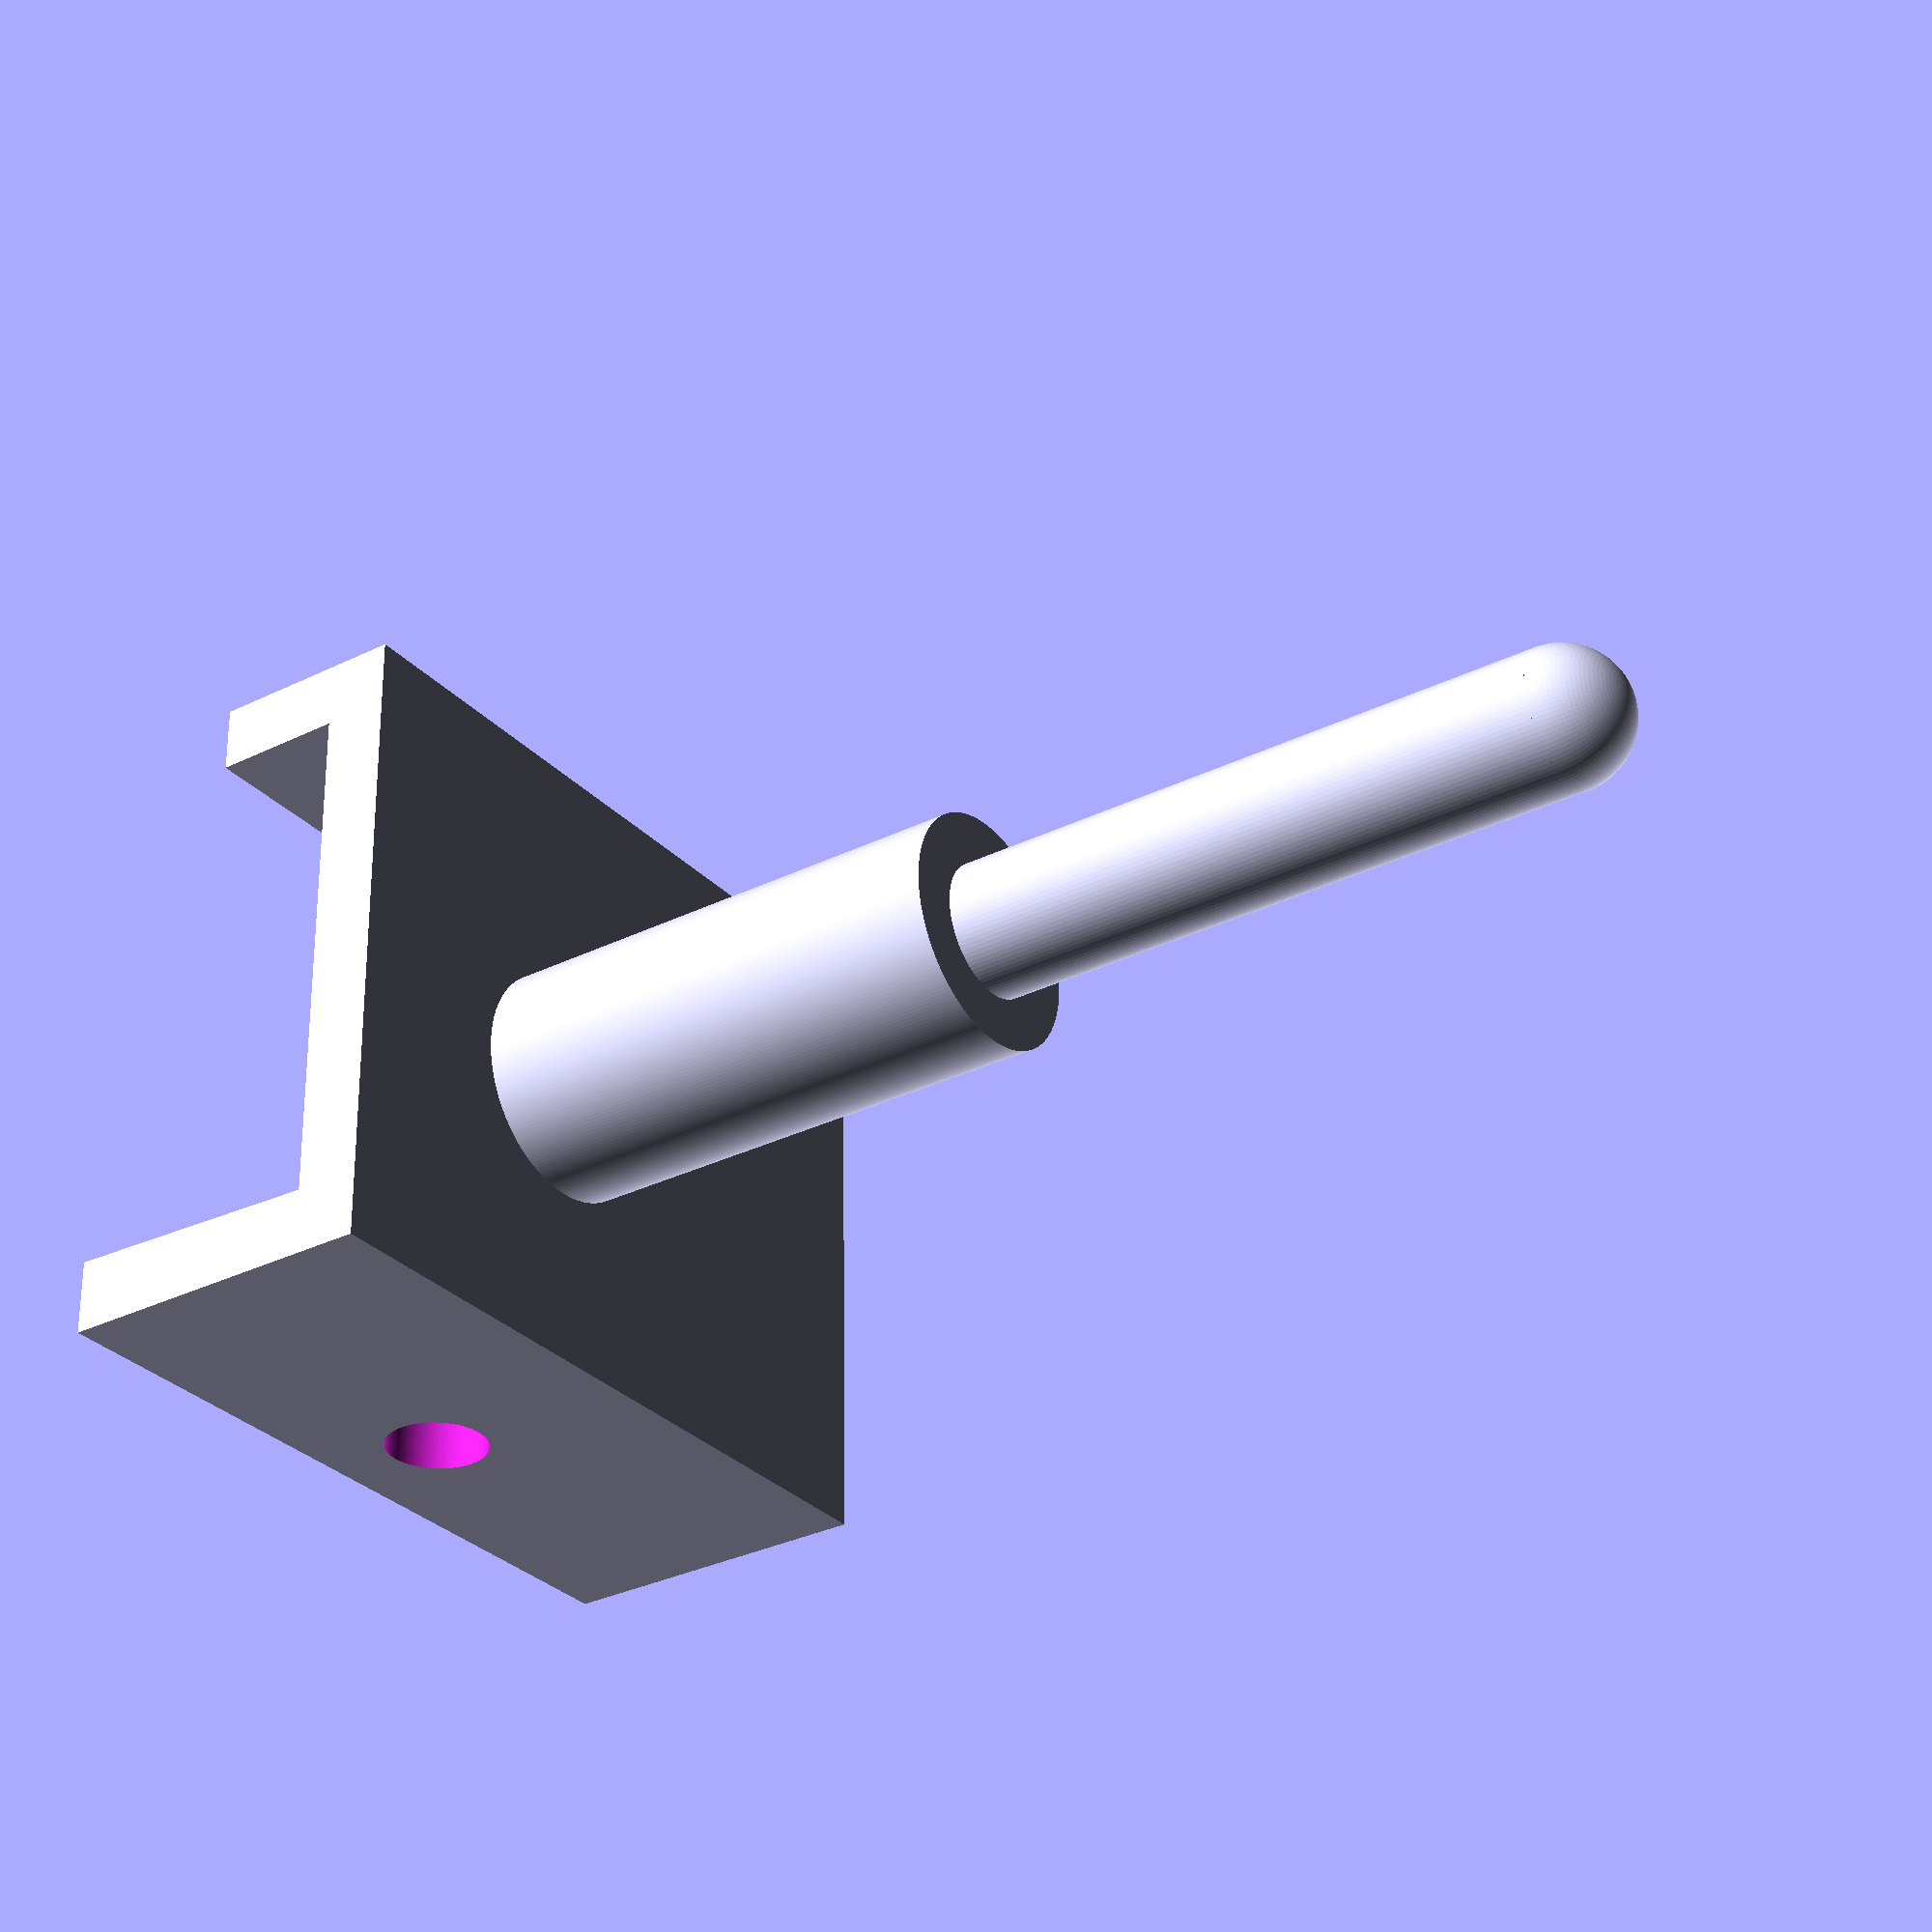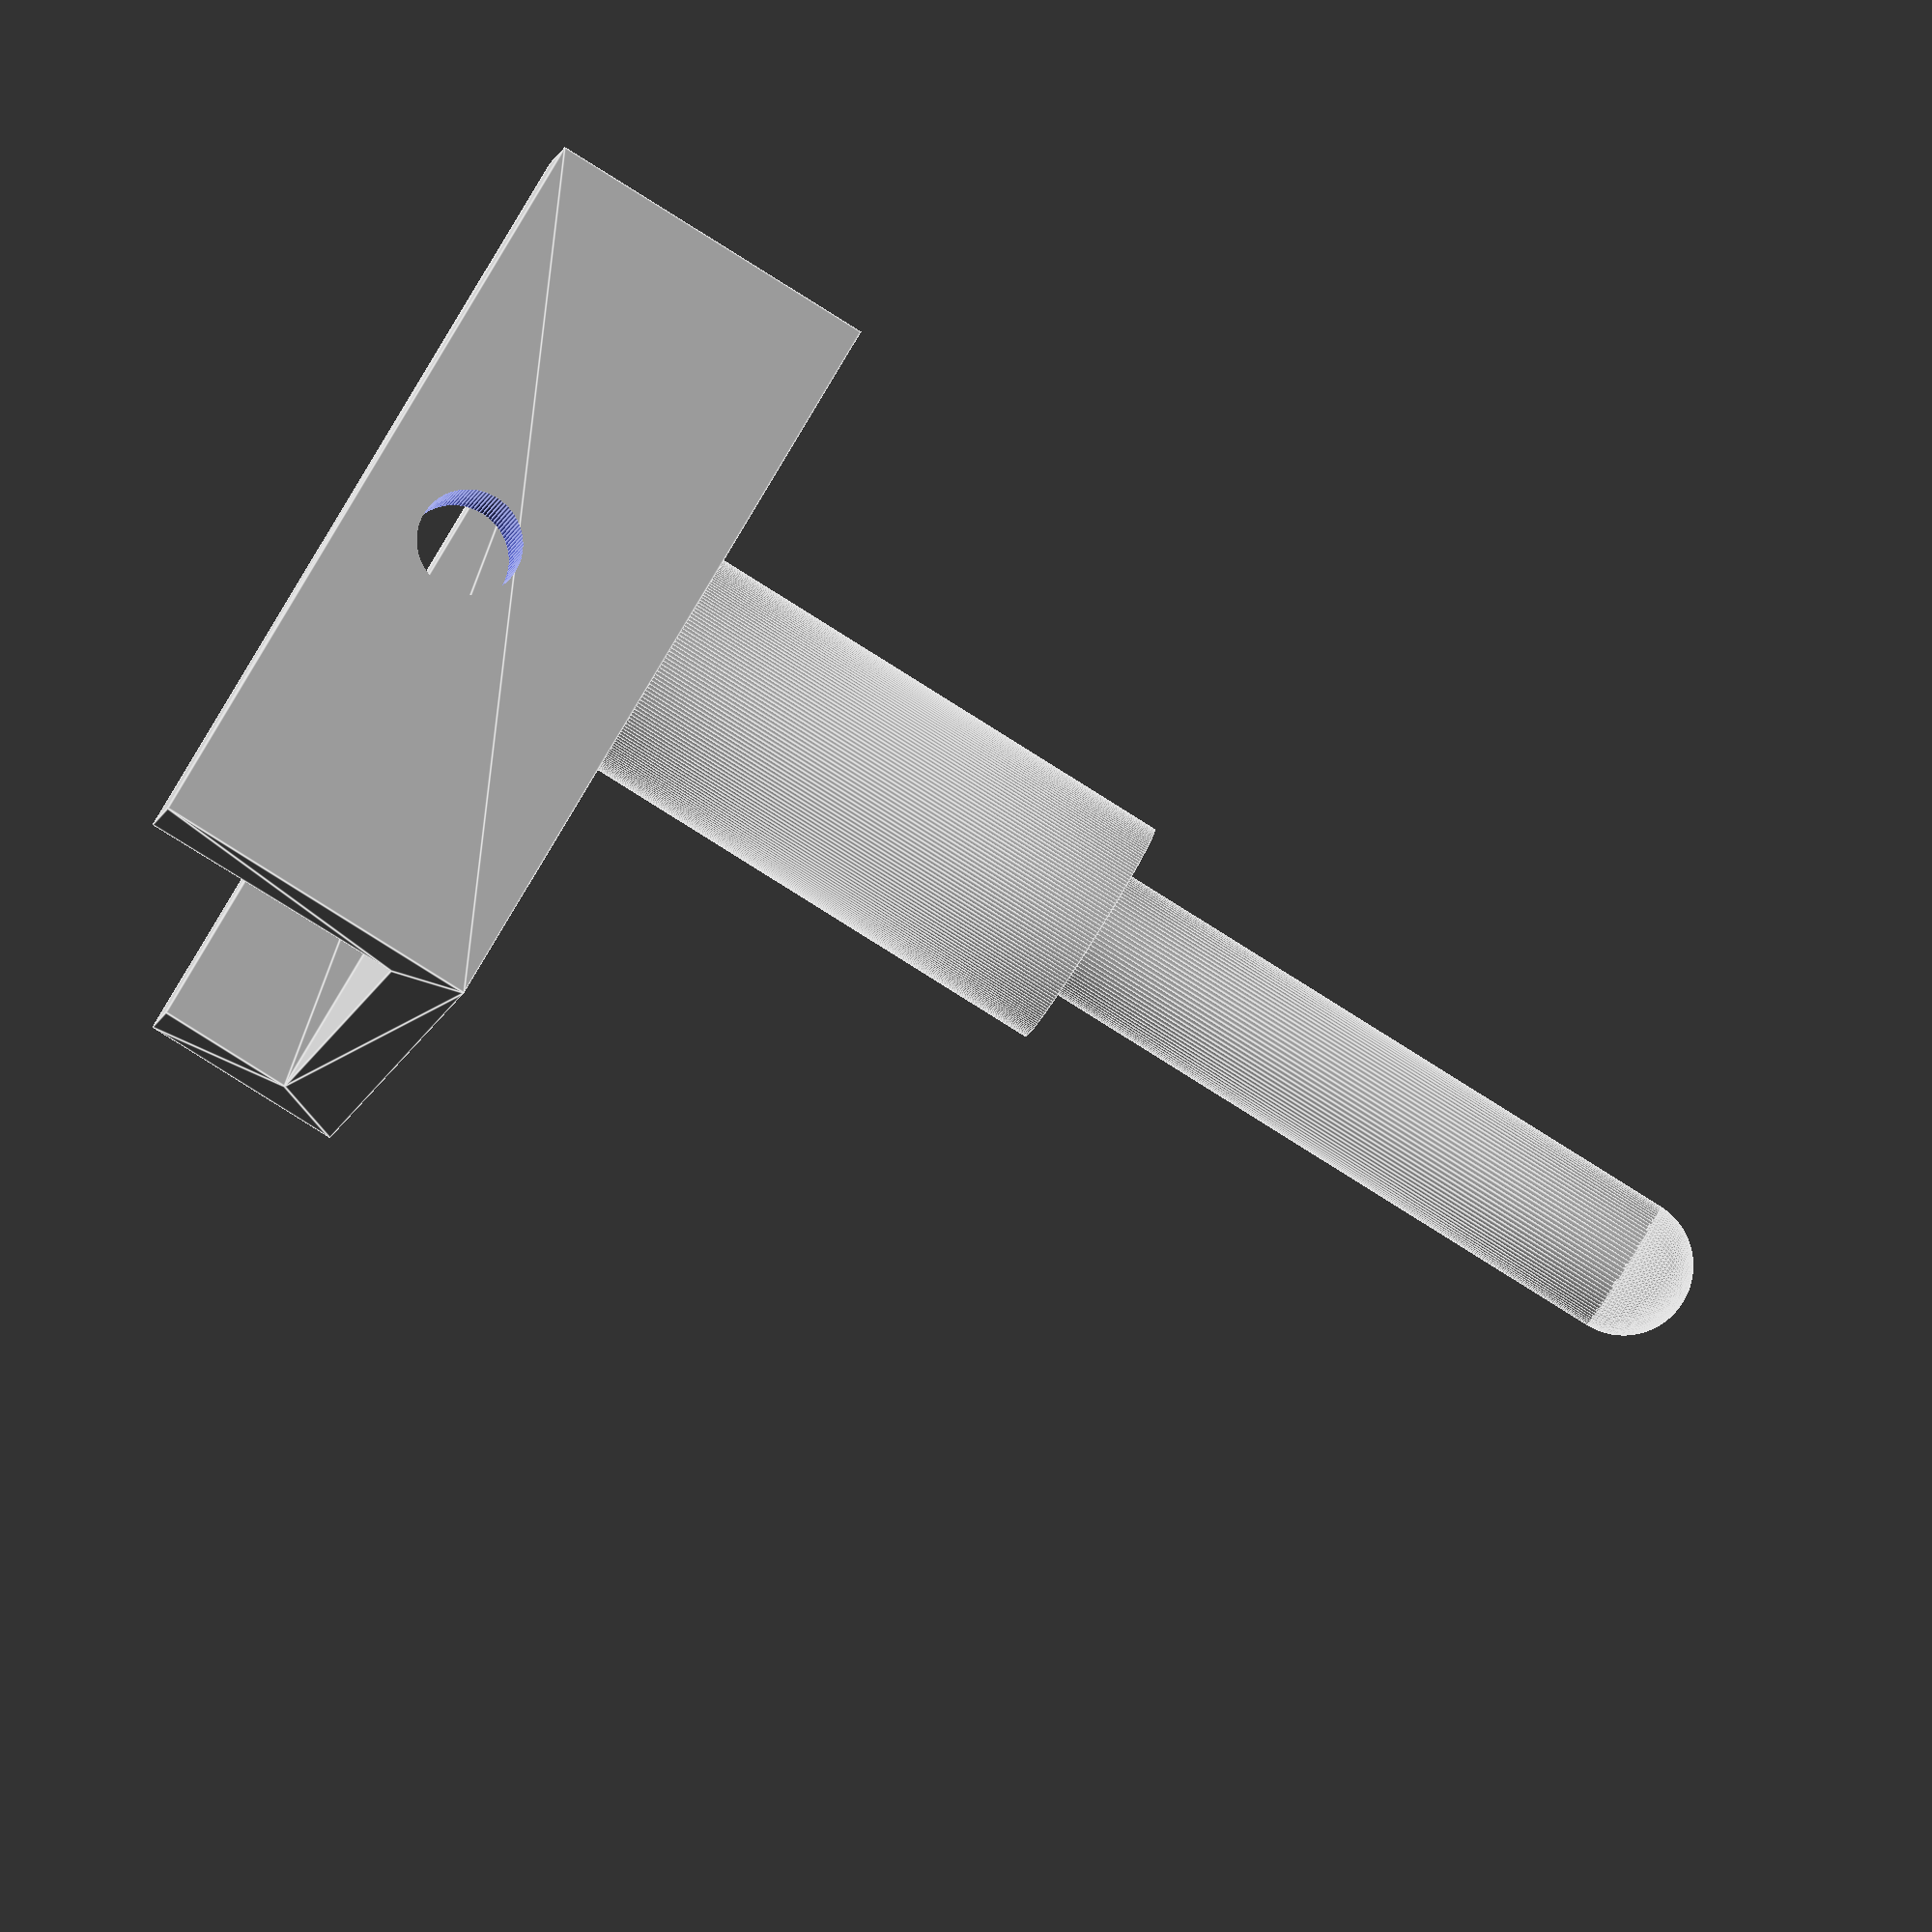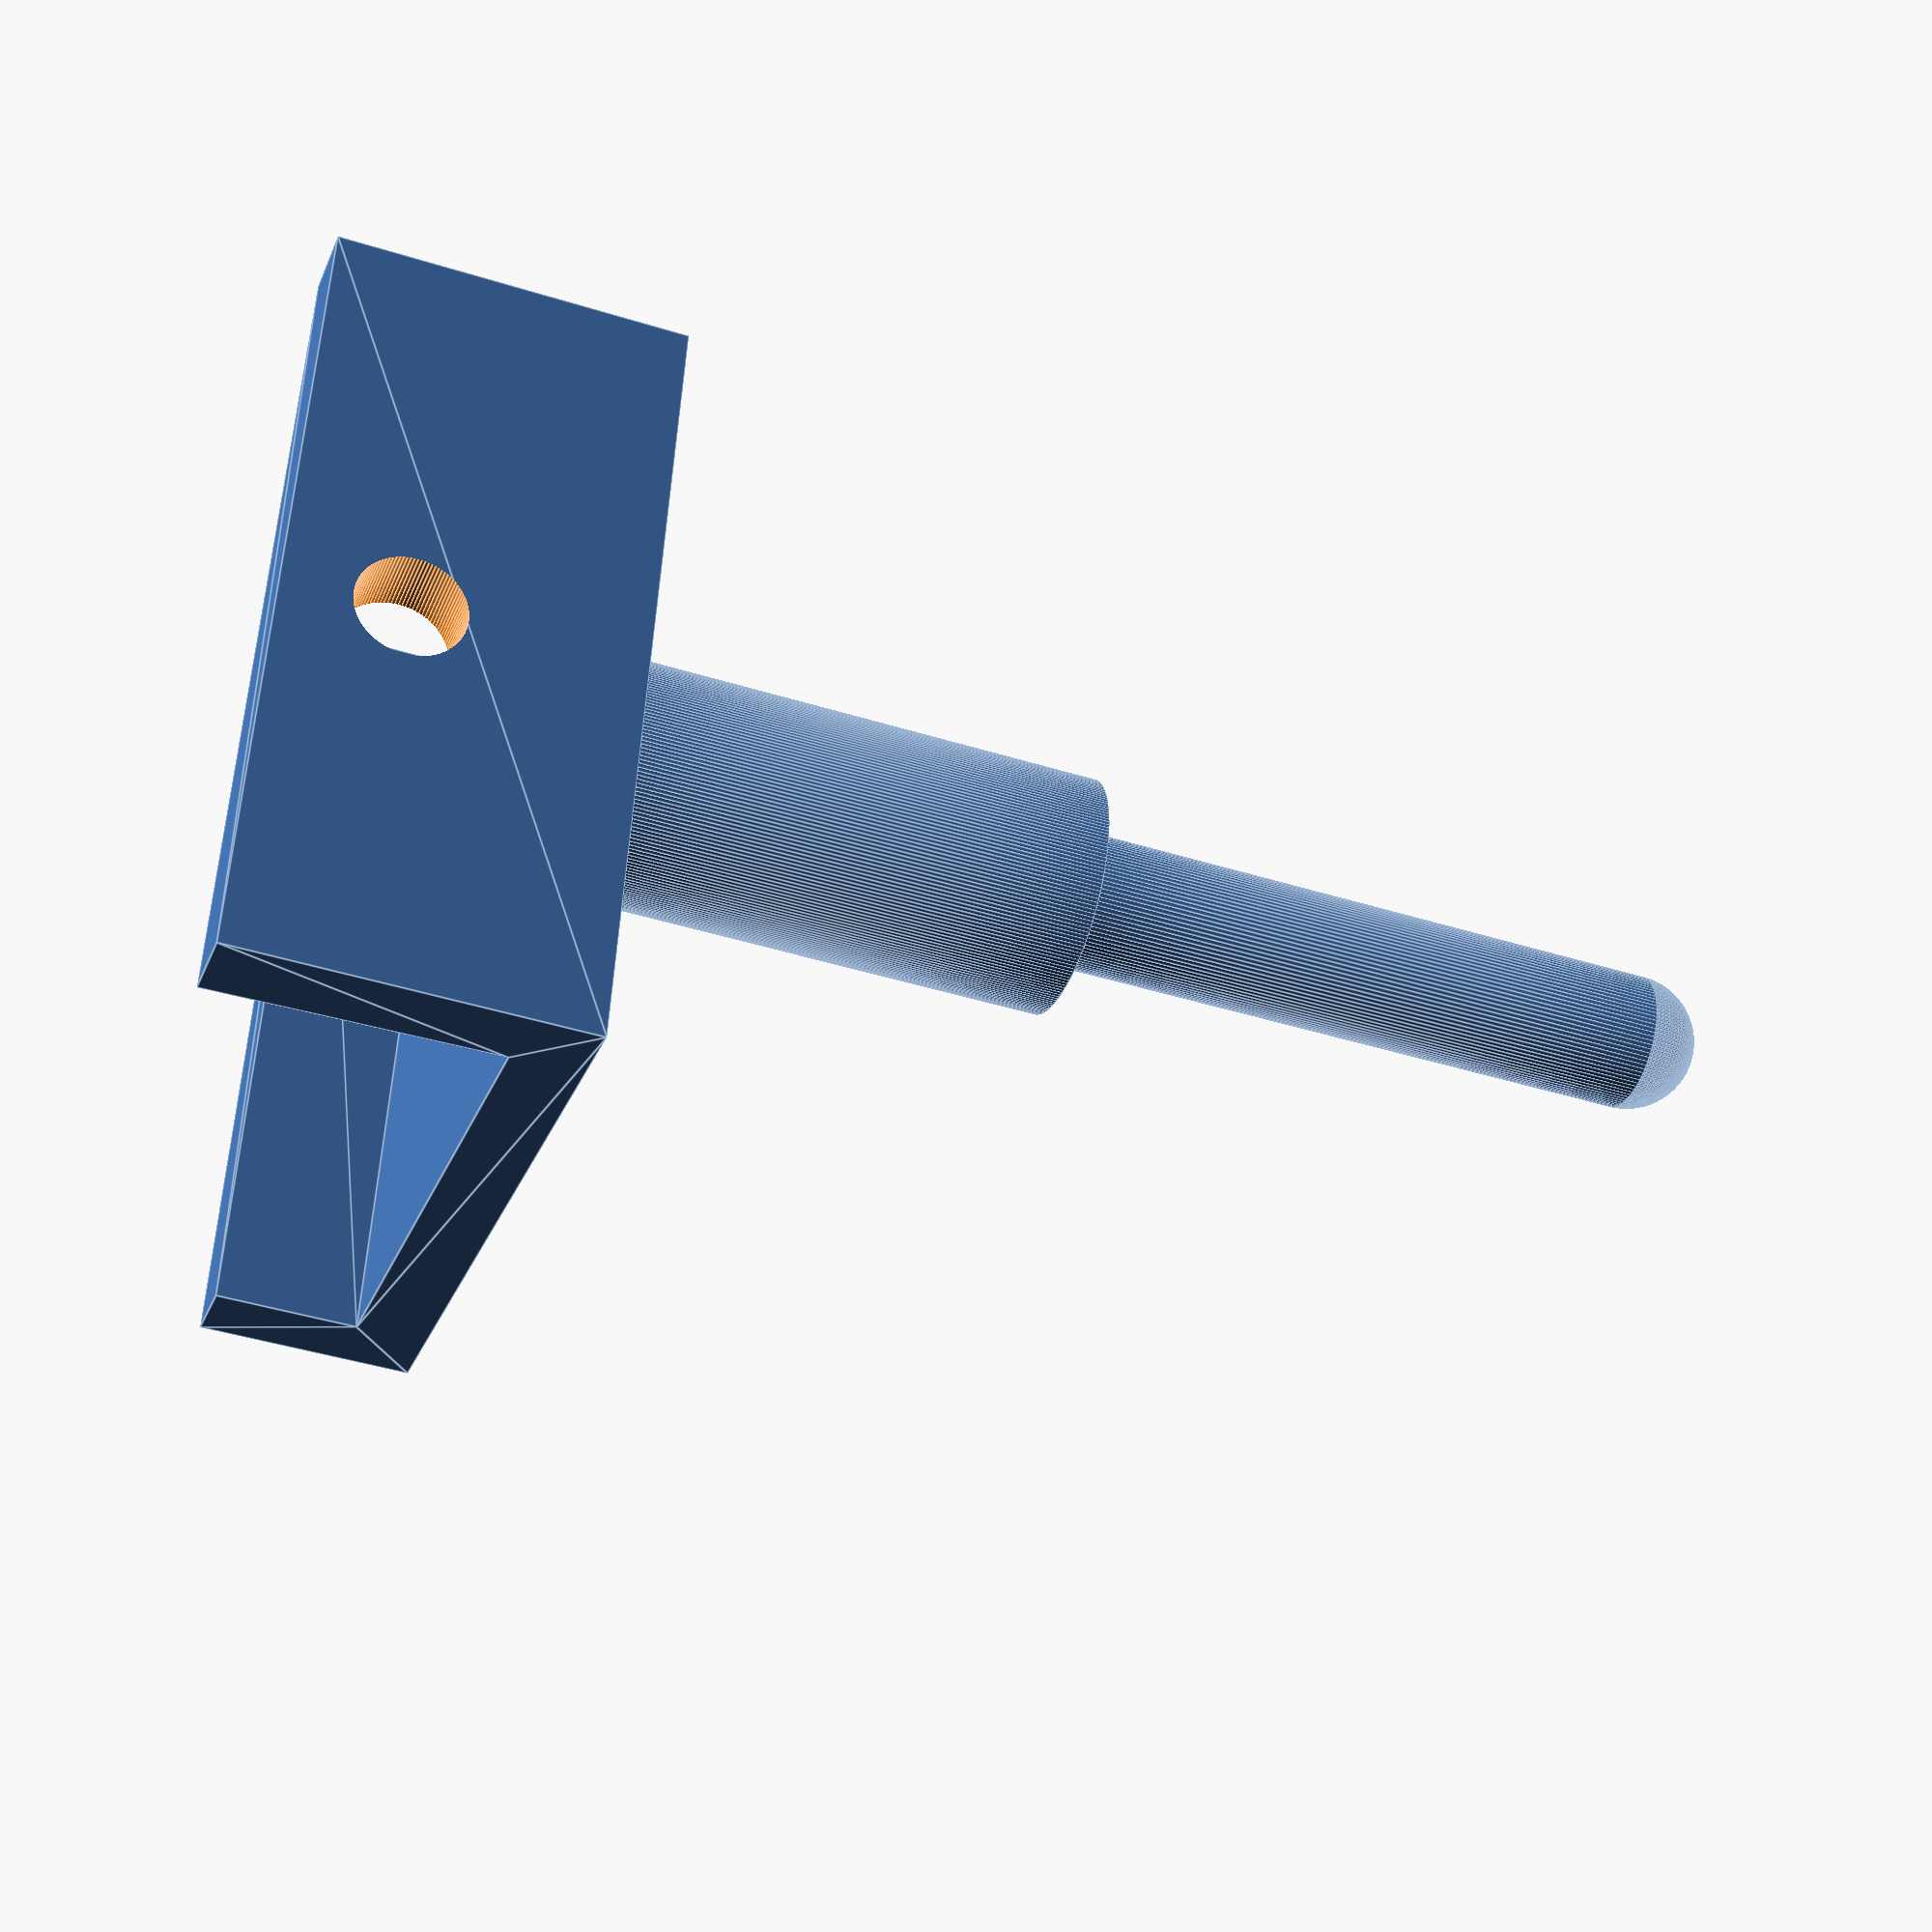
<openscad>
sn=100; // subdivision for cylinders
union() {
  difference() {
    // handle U-shape
    rotate([90,0,90])
    linear_extrude(height = 46, center = false, convexity = 10, twist = 0)
    polygon([[0,0],[0,20],[4.457143,20],[4,4],[35,4],[35,12],[39,12],[39,0]]);
    // hole for leica fix
    translate([23, 0, 13]) rotate([90, 0, 0]) 
    cylinder(h=9, d1=6.2, d2=6.2, center=true, $fn=sn);
  }
  // handle shaft
  translate([28, 17.5, -30]) cylinder(h=30, d1=14, d2=14, $fn=2*sn);
  translate([28, 17.5, -66])
  union() {
    cylinder(h=36, d1=8, d2=8, $fn=sn);
    sphere(r=4, $fn=sn);
  }
}

</openscad>
<views>
elev=212.7 azim=181.5 roll=55.7 proj=p view=wireframe
elev=263.9 azim=158.3 roll=122.1 proj=o view=edges
elev=42.2 azim=279.5 roll=69.4 proj=p view=edges
</views>
